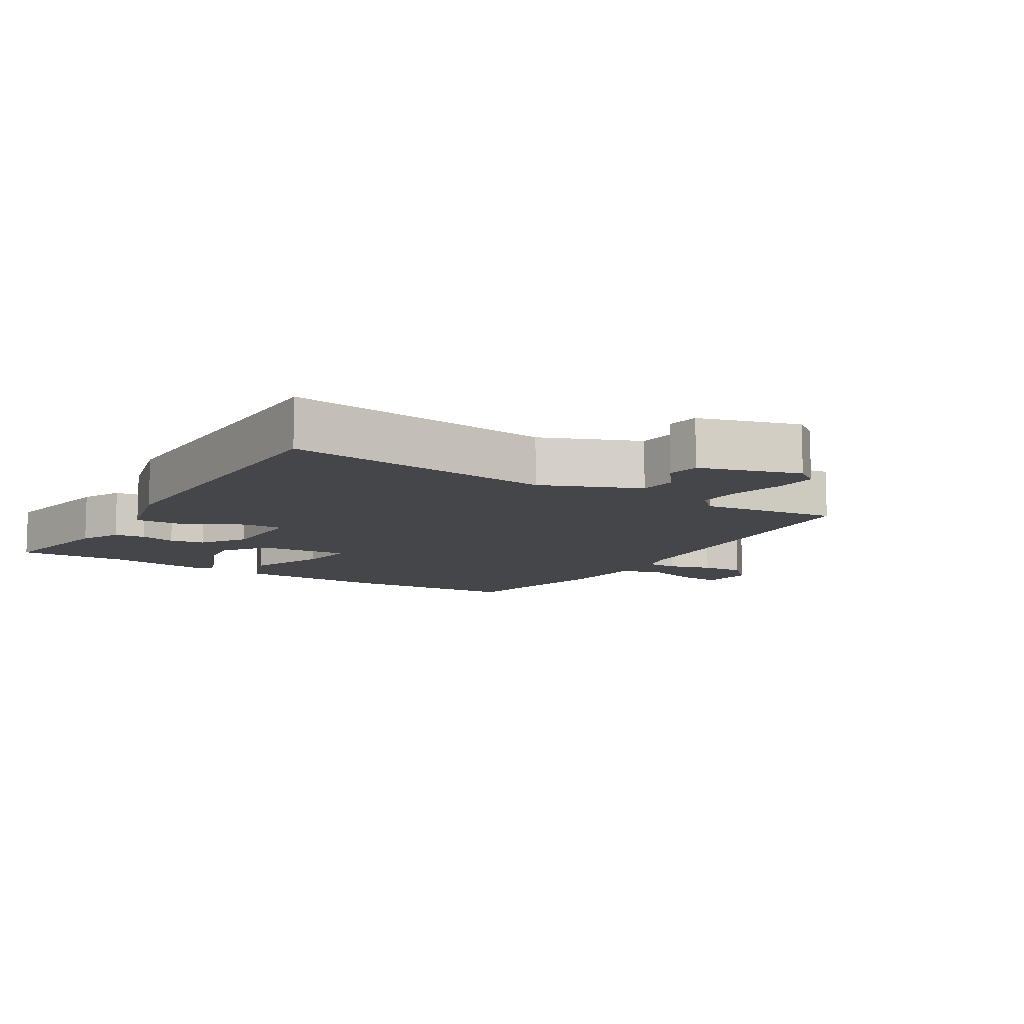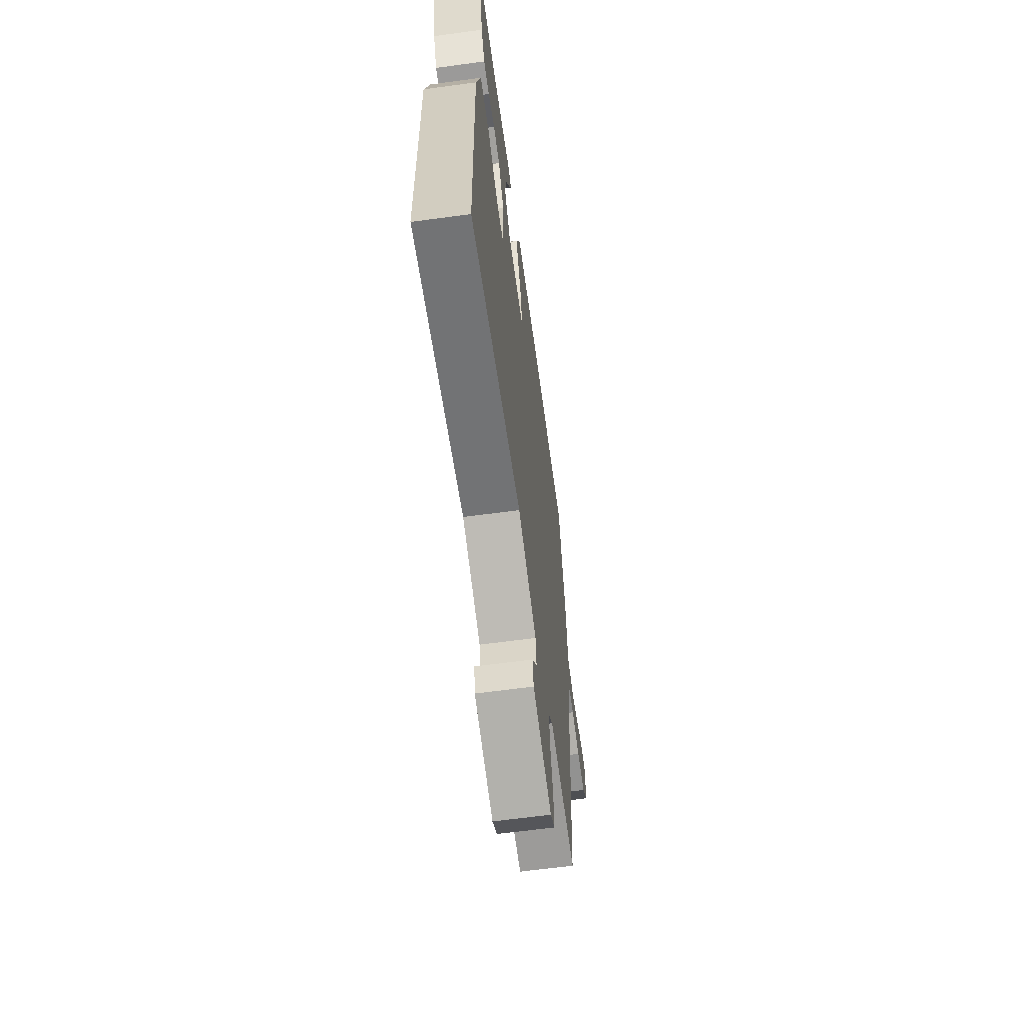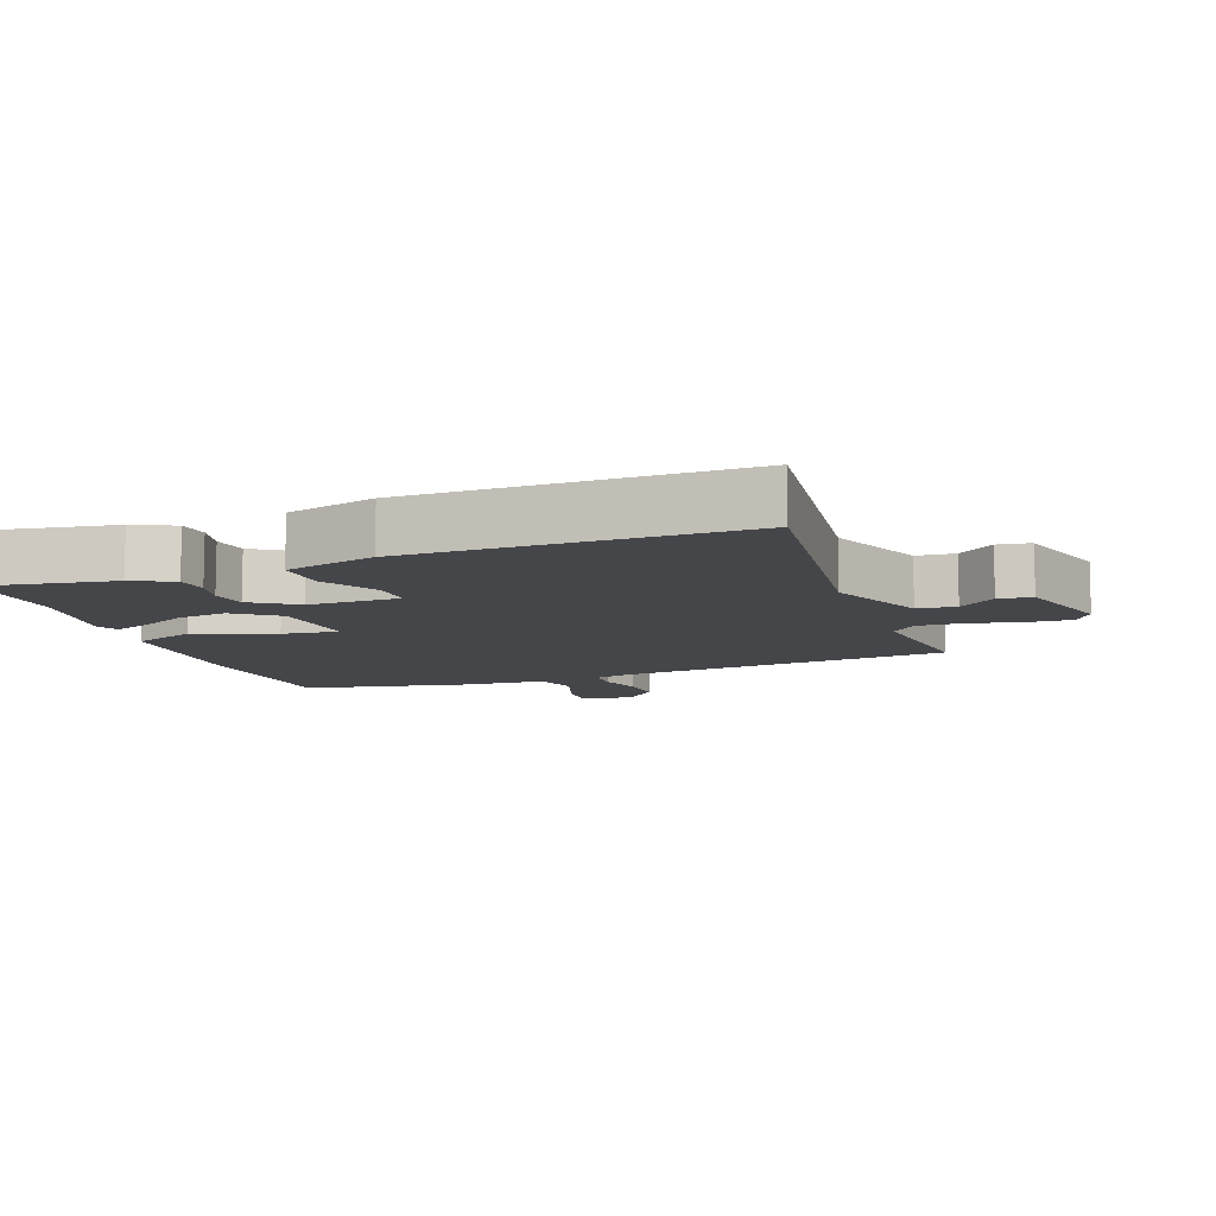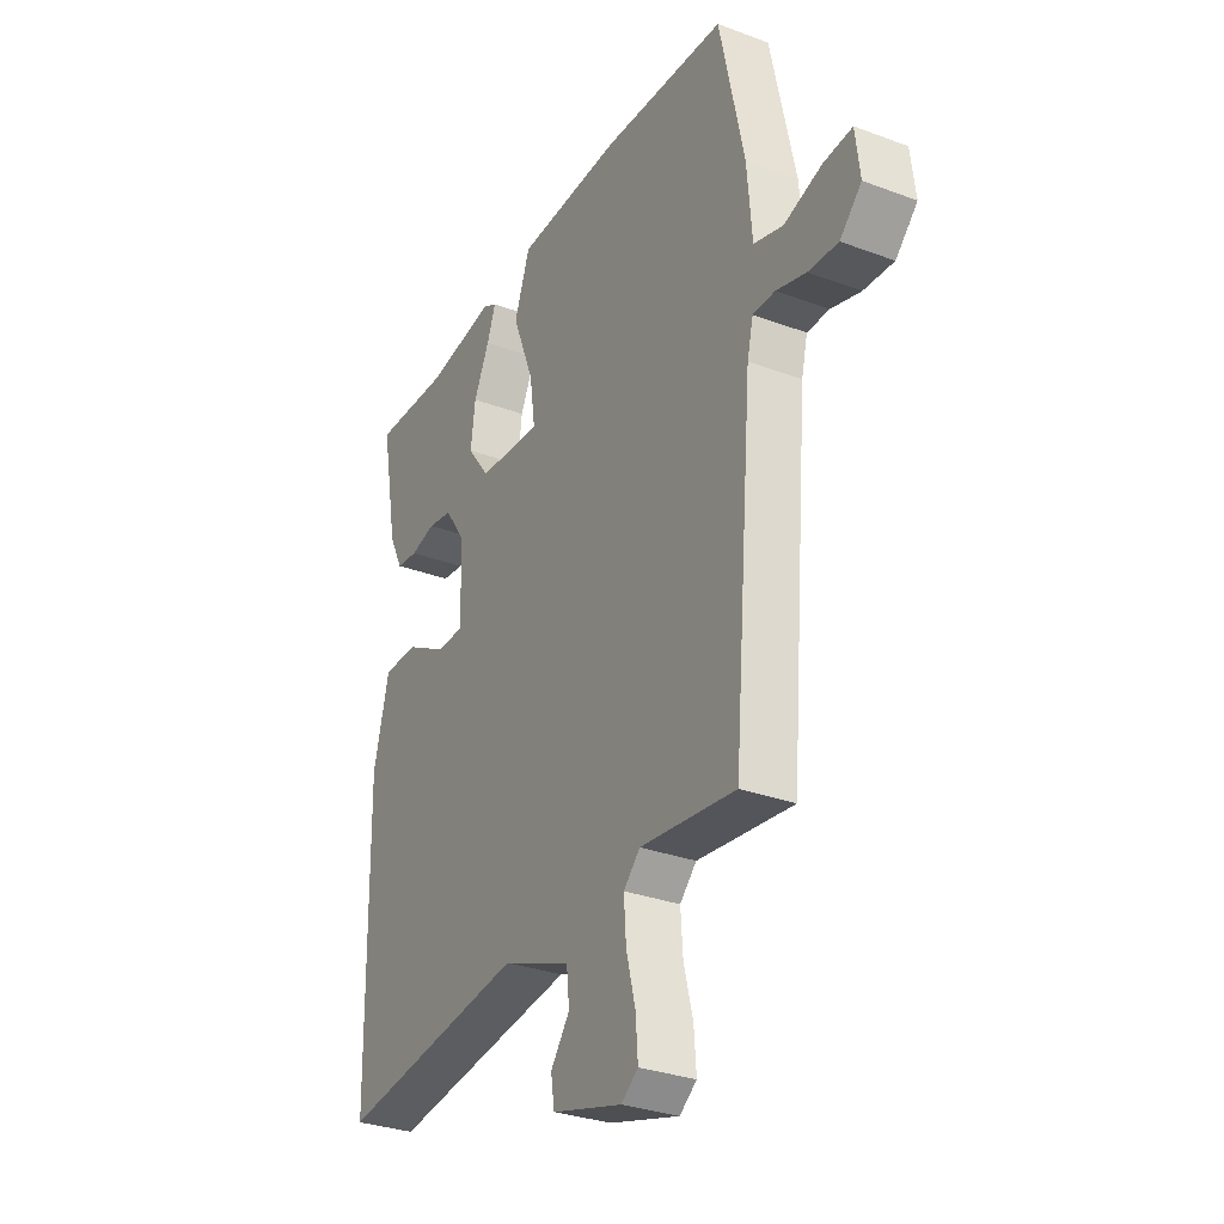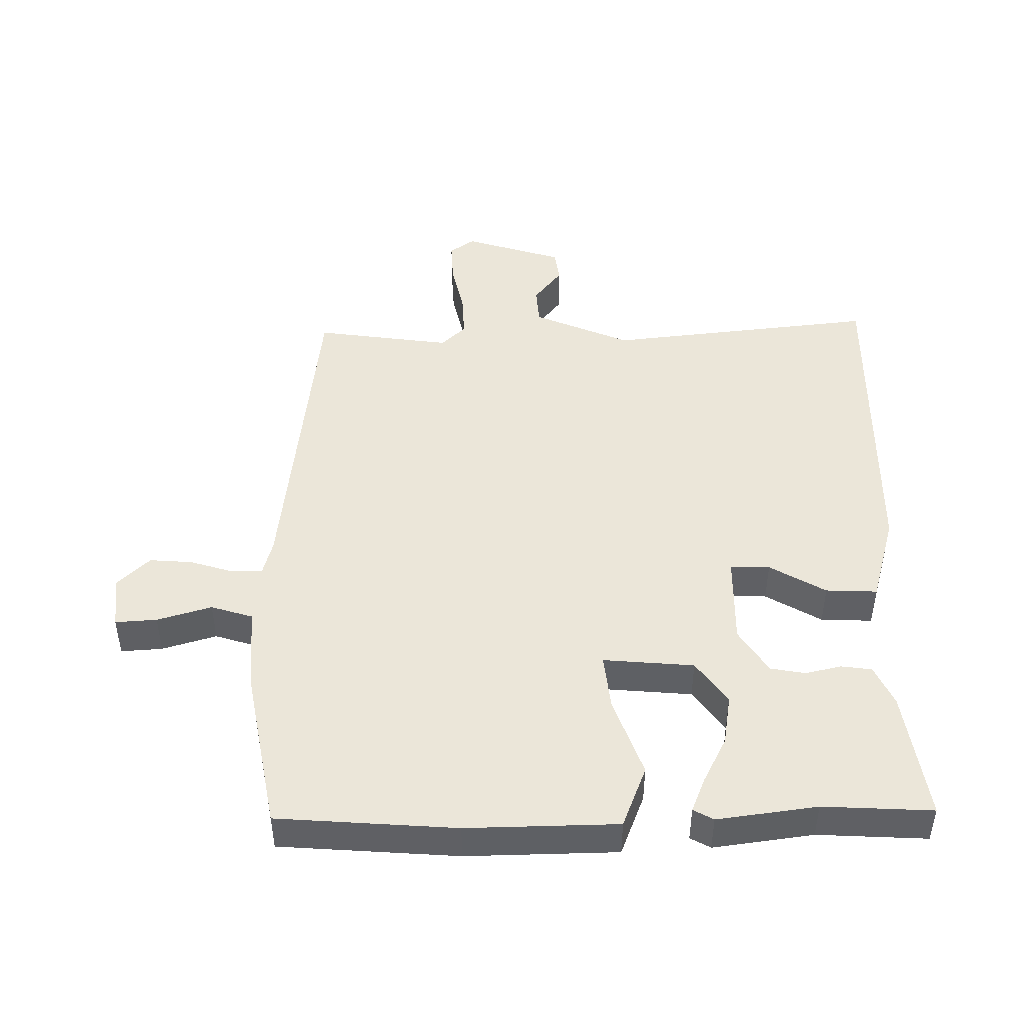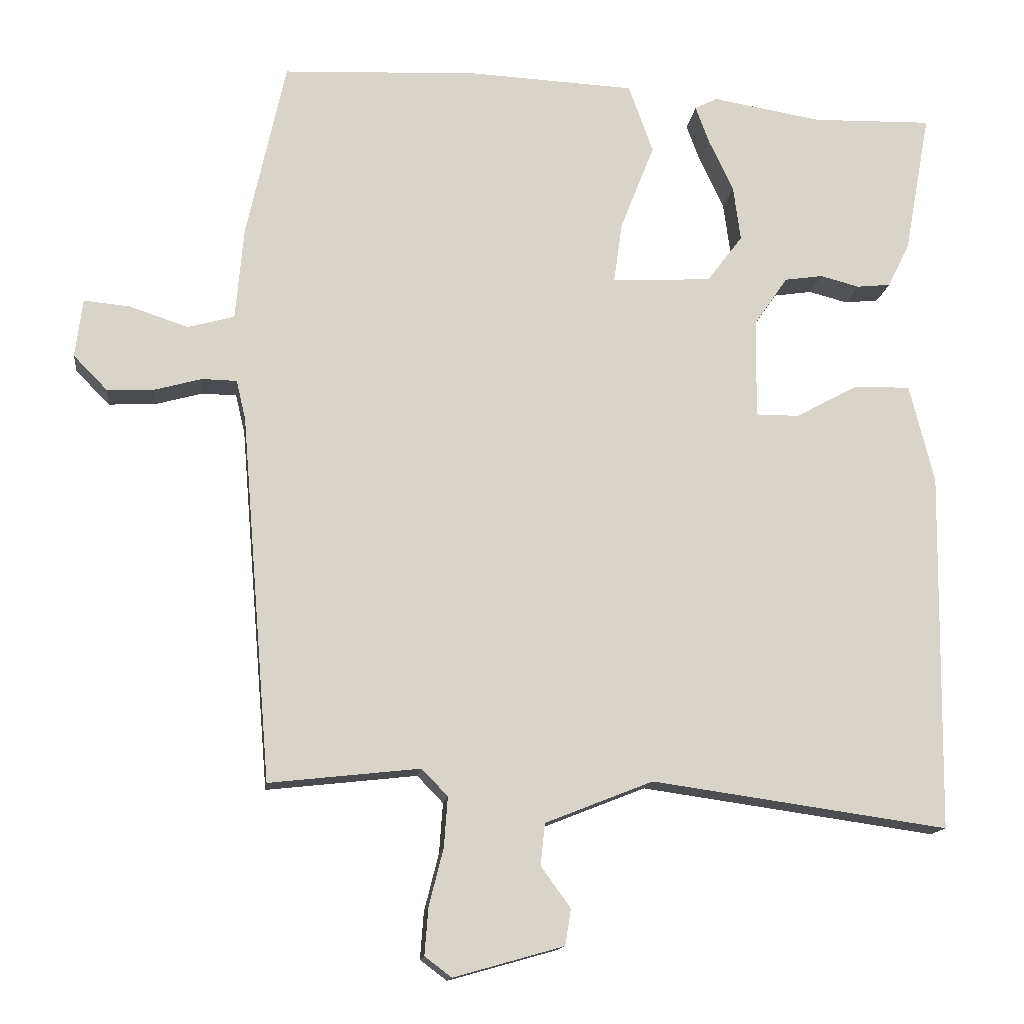
<metadata>
{"format":"obj","ext":"obj","renderer":"f3d","projection":"perspective","resolution":1024,"background":"white","views":[{"elev":-9.9,"azim":149.1,"up":"+Y"},{"elev":-63.6,"azim":97.8,"up":"+Z"},{"elev":-9.9,"azim":111.0,"up":"+Y"},{"elev":-30.6,"azim":-118.4,"up":"+Z"},{"elev":46.7,"azim":1.0,"up":"+Y"},{"elev":-14.2,"azim":-7.0,"up":"+Z"}]}
</metadata>
<code>
v 0.369 0.07 0.497
v 0.535 0.07 0.501
v 0.499 0.07 0.305
v 0.469 0.07 0.244
v 0.422 0.07 0.239
v 0.368 0.07 0.253
v 0.315 0.07 0.245
v 0.269 0.07 0.178
v 0.267 0.07 0.04
v 0.327 0.07 0.04
v 0.413 0.07 0.087
v 0.491 0.07 0.088
v 0.525 0.07 -0.048
v 0.518 0.07 -0.546
v 0.109 0.07 -0.488
v -0.04 0.07 -0.547
v -0.046 0.07 -0.605
v -0.005 0.07 -0.661
v -0.013 0.07 -0.711
v -0.165 0.07 -0.754
v -0.202 0.07 -0.726
v -0.197 0.07 -0.661
v -0.177 0.07 -0.582
v -0.172 0.07 -0.513
v -0.208 0.07 -0.476
v -0.416 0.07 -0.499
v -0.458 0.07 0.007
v -0.471 0.07 0.062
v -0.519 0.07 0.063
v -0.584 0.07 0.045
v -0.649 0.07 0.042
v -0.696 0.07 0.09
v -0.686 0.07 0.171
v -0.623 0.07 0.165
v -0.541 0.07 0.138
v -0.477 0.07 0.156
v -0.466 0.07 0.283
v -0.412 0.07 0.531
v -0.141 0.07 0.543
v 0.088 0.07 0.532
v 0.122 0.07 0.437
v 0.075 0.07 0.318
v 0.063 0.07 0.233
v 0.201 0.07 0.241
v 0.25 0.07 0.306
v 0.24 0.07 0.382
v 0.206 0.07 0.454
v 0.187 0.07 0.506
v 0.218 0.07 0.522
v 0.369 0 0.497
v 0.535 0 0.501
v 0.499 0 0.305
v 0.469 0 0.244
v 0.422 0 0.239
v 0.368 0 0.253
v 0.315 0 0.245
v 0.269 0 0.178
v 0.267 0 0.04
v 0.327 0 0.04
v 0.413 0 0.087
v 0.491 0 0.088
v 0.525 0 -0.048
v 0.518 0 -0.546
v 0.109 0 -0.488
v -0.04 0 -0.547
v -0.046 0 -0.605
v -0.005 0 -0.661
v -0.013 0 -0.711
v -0.165 0 -0.754
v -0.202 0 -0.726
v -0.197 0 -0.661
v -0.177 0 -0.582
v -0.172 0 -0.513
v -0.208 0 -0.476
v -0.416 0 -0.499
v -0.458 0 0.007
v -0.471 0 0.062
v -0.519 0 0.063
v -0.584 0 0.045
v -0.649 0 0.042
v -0.696 0 0.09
v -0.686 0 0.171
v -0.623 0 0.165
v -0.541 0 0.138
v -0.477 0 0.156
v -0.466 0 0.283
v -0.412 0 0.531
v -0.141 0 0.543
v 0.088 0 0.532
v 0.122 0 0.437
v 0.075 0 0.318
v 0.063 0 0.233
v 0.201 0 0.241
v 0.25 0 0.306
v 0.24 0 0.382
v 0.206 0 0.454
v 0.187 0 0.506
v 0.218 0 0.522
f 46 47 48 49
f 46 49 1
f 45 46 1 2
f 44 45 2 3
f 39 40 41 42
f 39 42 43
f 36 37 38 39
f 36 39 43
f 35 36 43 44
f 33 34 35
f 32 33 35
f 29 30 31 32
f 28 29 32 35
f 25 26 27
f 24 25 27 28
f 20 21 22 23
f 20 23 24
f 17 18 19 20
f 16 17 20 24
f 15 16 24 28
f 10 11 12 13
f 9 10 13 14
f 3 4 5 6
f 44 3 6 7
f 35 44 7 8
f 28 35 8 9
f 9 14 15 28
f 98 97 96 95
f 50 98 95
f 51 50 95 94
f 52 51 94 93
f 91 90 89 88
f 92 91 88
f 88 87 86 85
f 92 88 85
f 93 92 85 84
f 84 83 82
f 84 82 81
f 81 80 79 78
f 84 81 78 77
f 76 75 74
f 77 76 74 73
f 72 71 70 69
f 73 72 69
f 69 68 67 66
f 73 69 66 65
f 77 73 65 64
f 62 61 60 59
f 63 62 59 58
f 55 54 53 52
f 56 55 52 93
f 57 56 93 84
f 58 57 84 77
f 77 64 63 58
f 1 50 51 2
f 2 51 52 3
f 3 52 53 4
f 4 53 54 5
f 5 54 55 6
f 6 55 56 7
f 7 56 57 8
f 8 57 58 9
f 9 58 59 10
f 10 59 60 11
f 11 60 61 12
f 12 61 62 13
f 13 62 63 14
f 14 63 64 15
f 15 64 65 16
f 16 65 66 17
f 17 66 67 18
f 18 67 68 19
f 19 68 69 20
f 20 69 70 21
f 21 70 71 22
f 22 71 72 23
f 23 72 73 24
f 24 73 74 25
f 25 74 75 26
f 26 75 76 27
f 27 76 77 28
f 28 77 78 29
f 29 78 79 30
f 30 79 80 31
f 31 80 81 32
f 32 81 82 33
f 33 82 83 34
f 34 83 84 35
f 35 84 85 36
f 36 85 86 37
f 37 86 87 38
f 38 87 88 39
f 39 88 89 40
f 40 89 90 41
f 41 90 91 42
f 42 91 92 43
f 43 92 93 44
f 44 93 94 45
f 45 94 95 46
f 46 95 96 47
f 47 96 97 48
f 48 97 98 49
f 49 98 50 1

</code>
